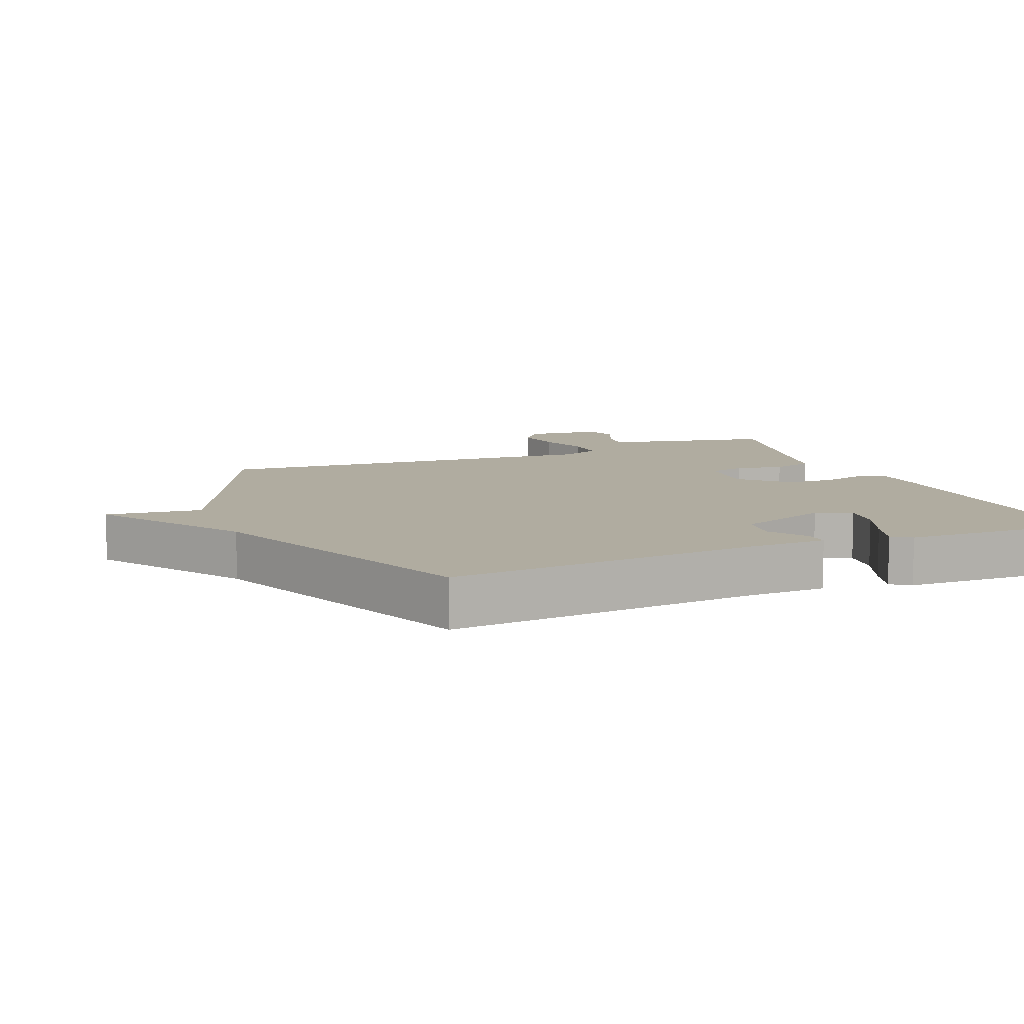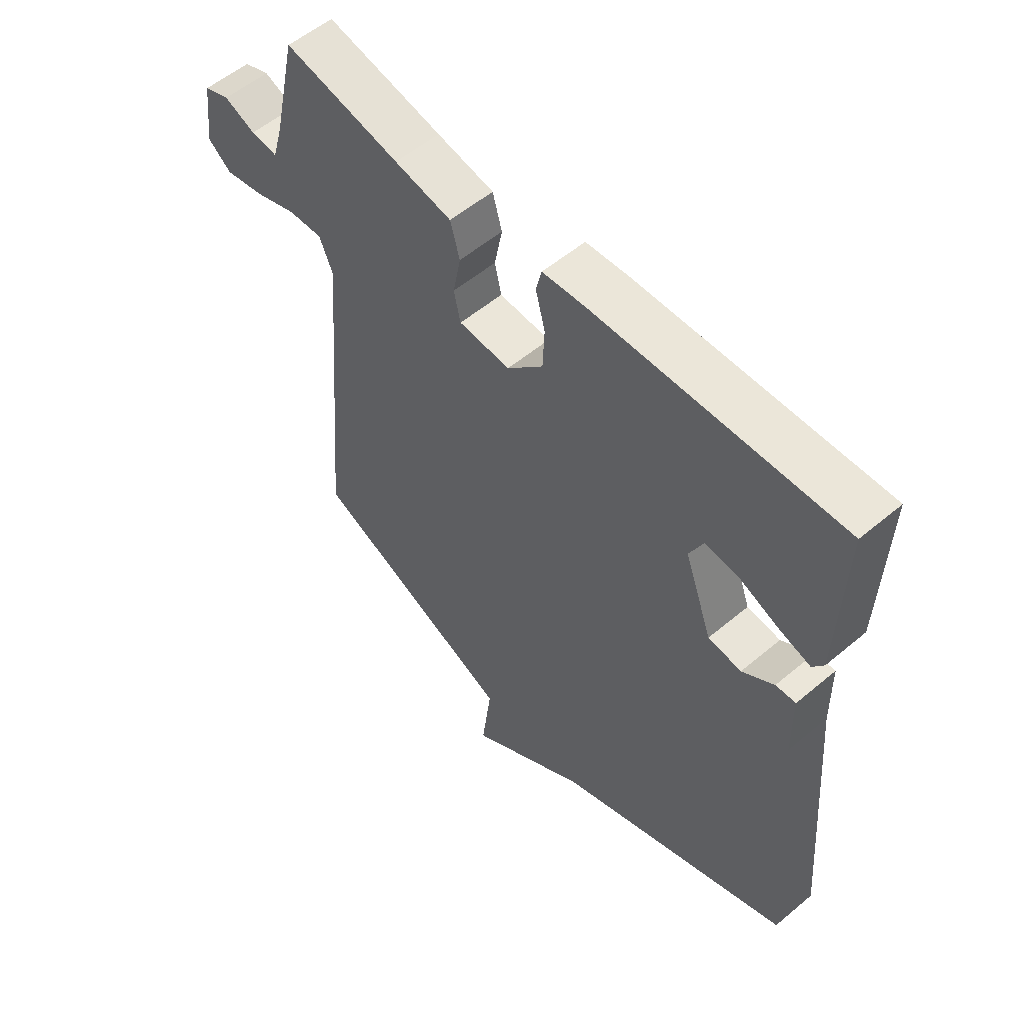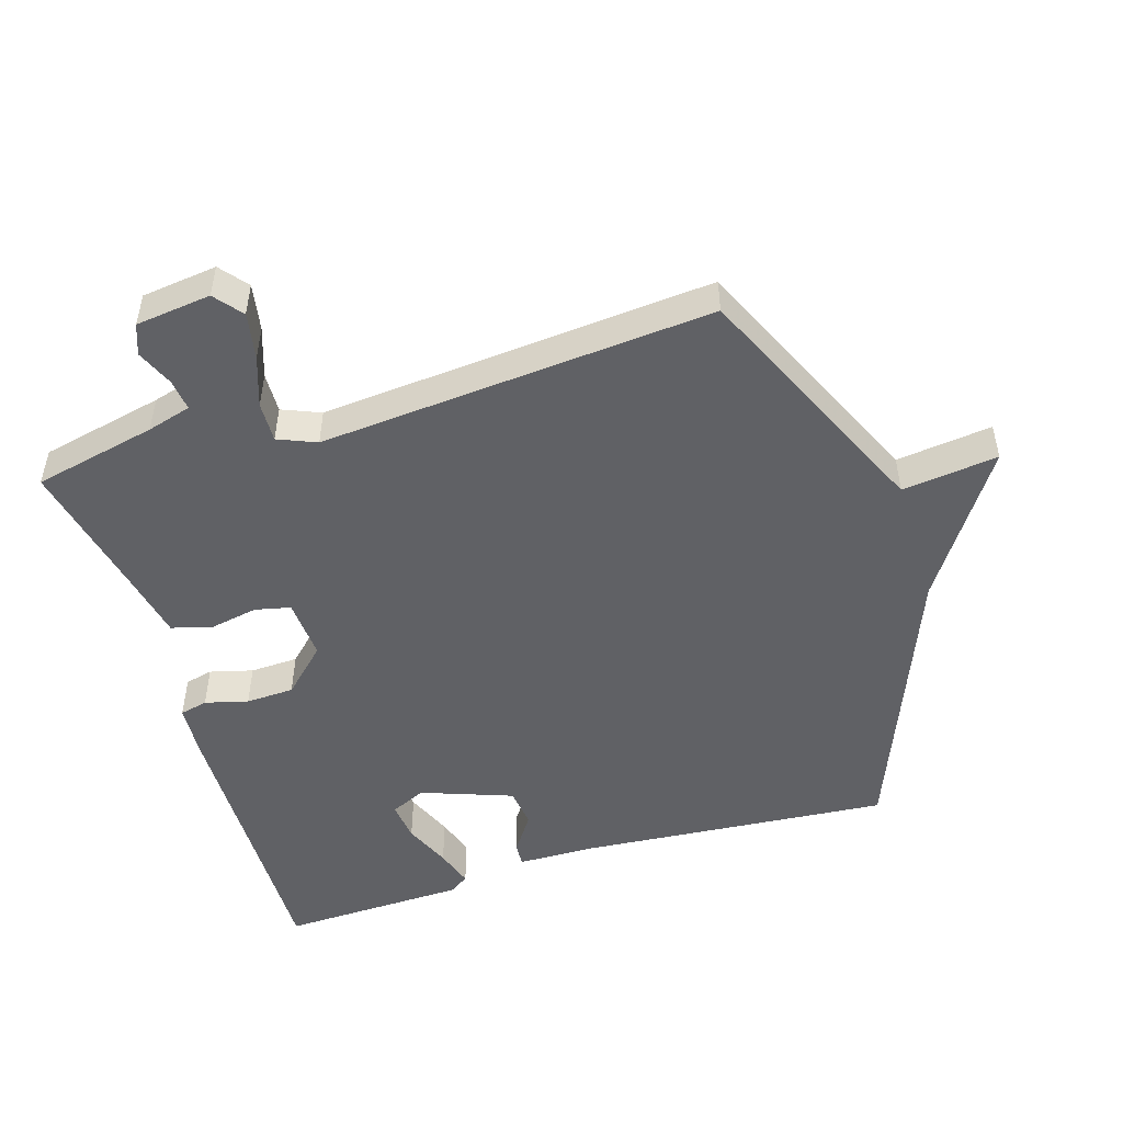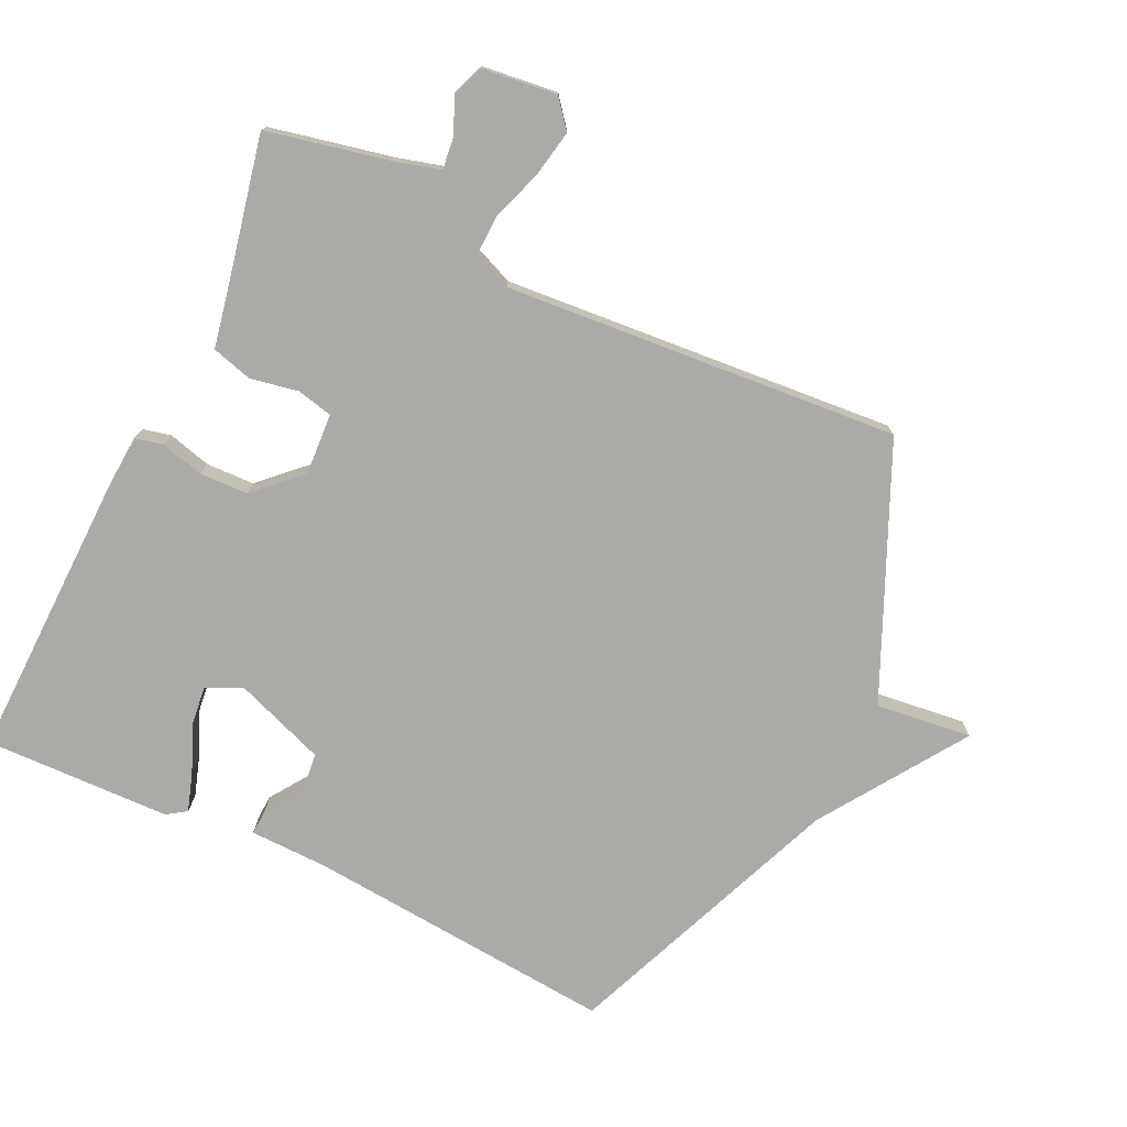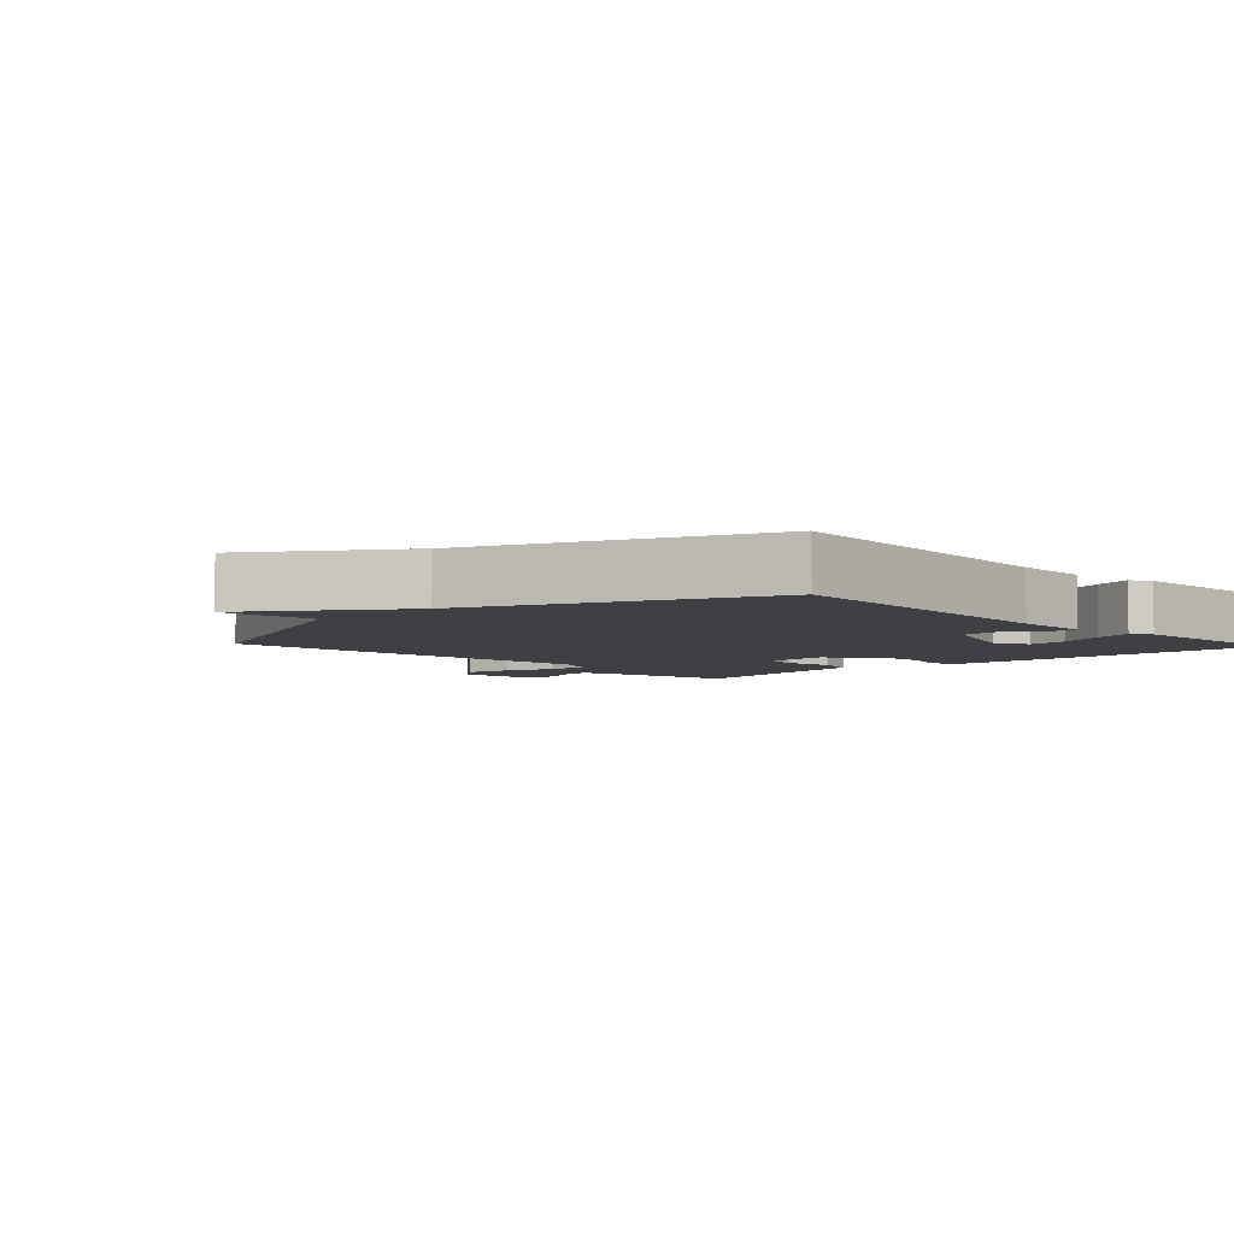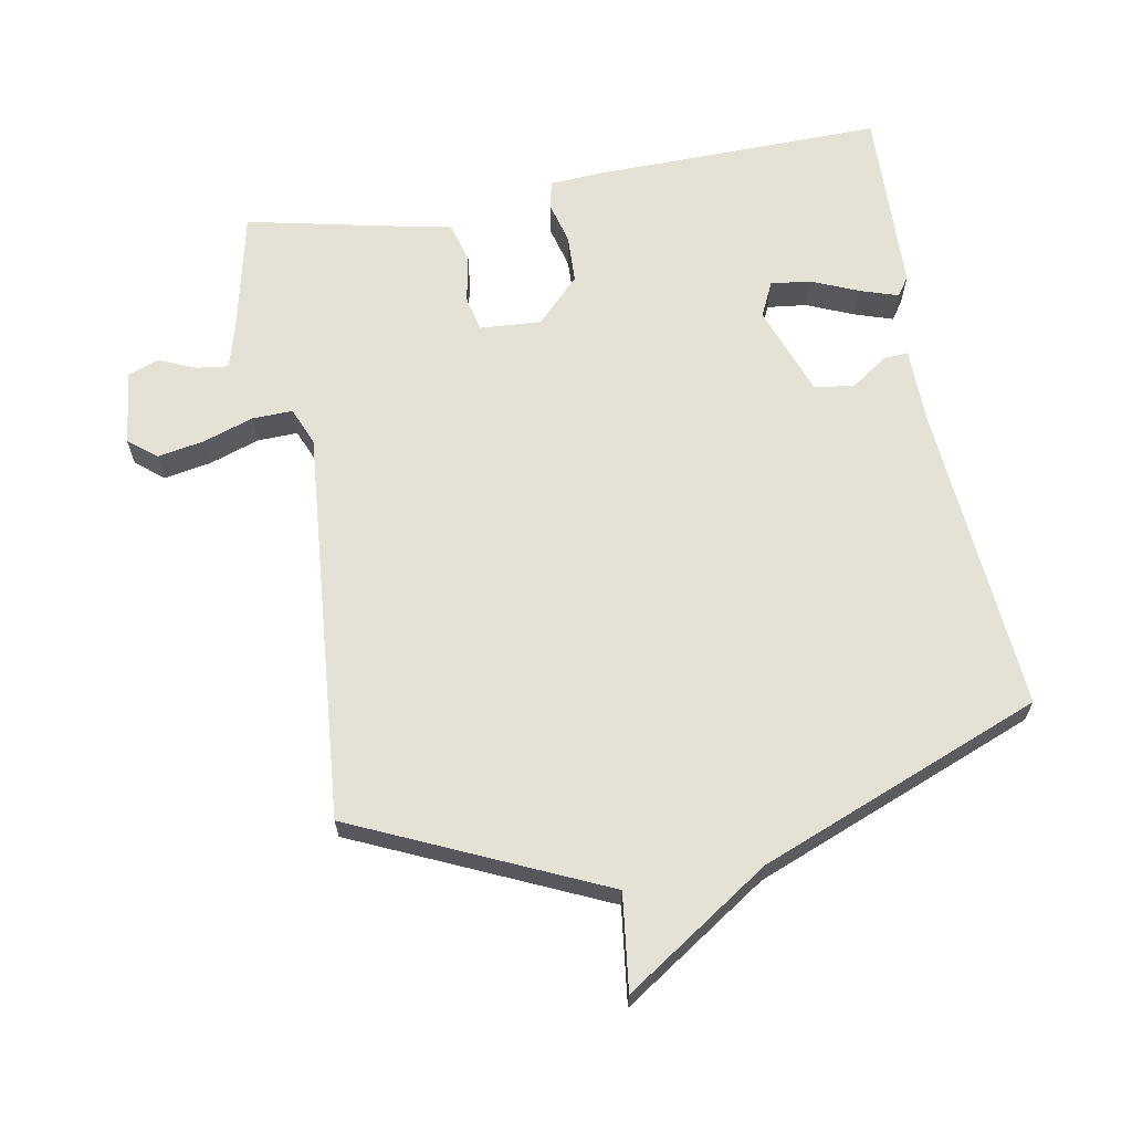
<metadata>
{"format":"obj","ext":"obj","renderer":"f3d","projection":"perspective","resolution":1024,"background":"white","views":[{"elev":9.9,"azim":-112.5,"up":"+Y"},{"elev":55.8,"azim":-131.4,"up":"+Z"},{"elev":-49.7,"azim":107.1,"up":"+Y"},{"elev":-76.0,"azim":64.3,"up":"+Y"},{"elev":-5.1,"azim":-136.9,"up":"+Y"},{"elev":64.9,"azim":169.8,"up":"+Y"}]}
</metadata>
<code>
v -0.5 0.07 -0.5
v -0.462 0.07 -0.031
v -0.46 0.07 0.087
v -0.424 0.07 0.085
v -0.367 0.07 0.046
v -0.307 0.07 0.054
v -0.257 0.07 0.192
v -0.282 0.07 0.245
v -0.342 0.07 0.238
v -0.413 0.07 0.208
v -0.471 0.07 0.189
v -0.491 0.07 0.218
v -0.5 0.07 0.5
v -0.061 0.07 0.492
v 0.019 0.07 0.487
v 0.029 0.07 0.445
v 0.012 0.07 0.38
v 0.015 0.07 0.307
v 0.08 0.07 0.24
v 0.173 0.07 0.246
v 0.185 0.07 0.3
v 0.171 0.07 0.373
v 0.188 0.07 0.434
v 0.291 0.07 0.455
v 0.5 0.07 0.5
v 0.541 0.07 0.314
v 0.56 0.07 0.247
v 0.608 0.07 0.253
v 0.664 0.07 0.277
v 0.71 0.07 0.26
v 0.724 0.07 0.146
v 0.682 0.07 0.112
v 0.611 0.07 0.125
v 0.535 0.07 0.151
v 0.474 0.07 0.153
v 0.45 0.07 0.095
v 0.5 0.07 -0.5
v 0.126 0.07 -0.669
v 0.144 0.07 -0.814
v -0.074 0.07 -0.669
v -0.5 0 -0.5
v -0.462 0 -0.031
v -0.46 0 0.087
v -0.424 0 0.085
v -0.367 0 0.046
v -0.307 0 0.054
v -0.257 0 0.192
v -0.282 0 0.245
v -0.342 0 0.238
v -0.413 0 0.208
v -0.471 0 0.189
v -0.491 0 0.218
v -0.5 0 0.5
v -0.061 0 0.492
v 0.019 0 0.487
v 0.029 0 0.445
v 0.012 0 0.38
v 0.015 0 0.307
v 0.08 0 0.24
v 0.173 0 0.246
v 0.185 0 0.3
v 0.171 0 0.373
v 0.188 0 0.434
v 0.291 0 0.455
v 0.5 0 0.5
v 0.541 0 0.314
v 0.56 0 0.247
v 0.608 0 0.253
v 0.664 0 0.277
v 0.71 0 0.26
v 0.724 0 0.146
v 0.682 0 0.112
v 0.611 0 0.125
v 0.535 0 0.151
v 0.474 0 0.153
v 0.45 0 0.095
v 0.5 0 -0.5
v 0.126 0 -0.669
v 0.144 0 -0.814
v -0.074 0 -0.669
f 38 39 40
f 40 1 2
f 38 40 2
f 37 38 2
f 36 37 2
f 35 36 2
f 32 33 34
f 31 32 34
f 30 31 34
f 29 30 34
f 28 29 34
f 27 28 34 35
f 26 27 35 2
f 24 25 26
f 23 24 26
f 22 23 26
f 21 22 26
f 20 21 26
f 15 16 17
f 14 15 17
f 13 14 17
f 12 13 17
f 11 12 17
f 9 10 11
f 9 11 17
f 8 9 17 18
f 2 3 4 5
f 2 5 6
f 20 26 2 6
f 7 8 18 19
f 6 7 19 20
f 80 79 78
f 42 41 80
f 42 80 78
f 42 78 77
f 42 77 76
f 42 76 75
f 74 73 72
f 74 72 71
f 74 71 70
f 74 70 69
f 74 69 68
f 75 74 68 67
f 42 75 67 66
f 66 65 64
f 66 64 63
f 66 63 62
f 66 62 61
f 66 61 60
f 57 56 55
f 57 55 54
f 57 54 53
f 57 53 52
f 57 52 51
f 51 50 49
f 57 51 49
f 58 57 49 48
f 45 44 43 42
f 46 45 42
f 46 42 66 60
f 59 58 48 47
f 60 59 47 46
f 1 41 42 2
f 2 42 43 3
f 3 43 44 4
f 4 44 45 5
f 5 45 46 6
f 6 46 47 7
f 7 47 48 8
f 8 48 49 9
f 9 49 50 10
f 10 50 51 11
f 11 51 52 12
f 12 52 53 13
f 13 53 54 14
f 14 54 55 15
f 15 55 56 16
f 16 56 57 17
f 17 57 58 18
f 18 58 59 19
f 19 59 60 20
f 20 60 61 21
f 21 61 62 22
f 22 62 63 23
f 23 63 64 24
f 24 64 65 25
f 25 65 66 26
f 26 66 67 27
f 27 67 68 28
f 28 68 69 29
f 29 69 70 30
f 30 70 71 31
f 31 71 72 32
f 32 72 73 33
f 33 73 74 34
f 34 74 75 35
f 35 75 76 36
f 36 76 77 37
f 37 77 78 38
f 38 78 79 39
f 39 79 80 40
f 40 80 41 1

</code>
